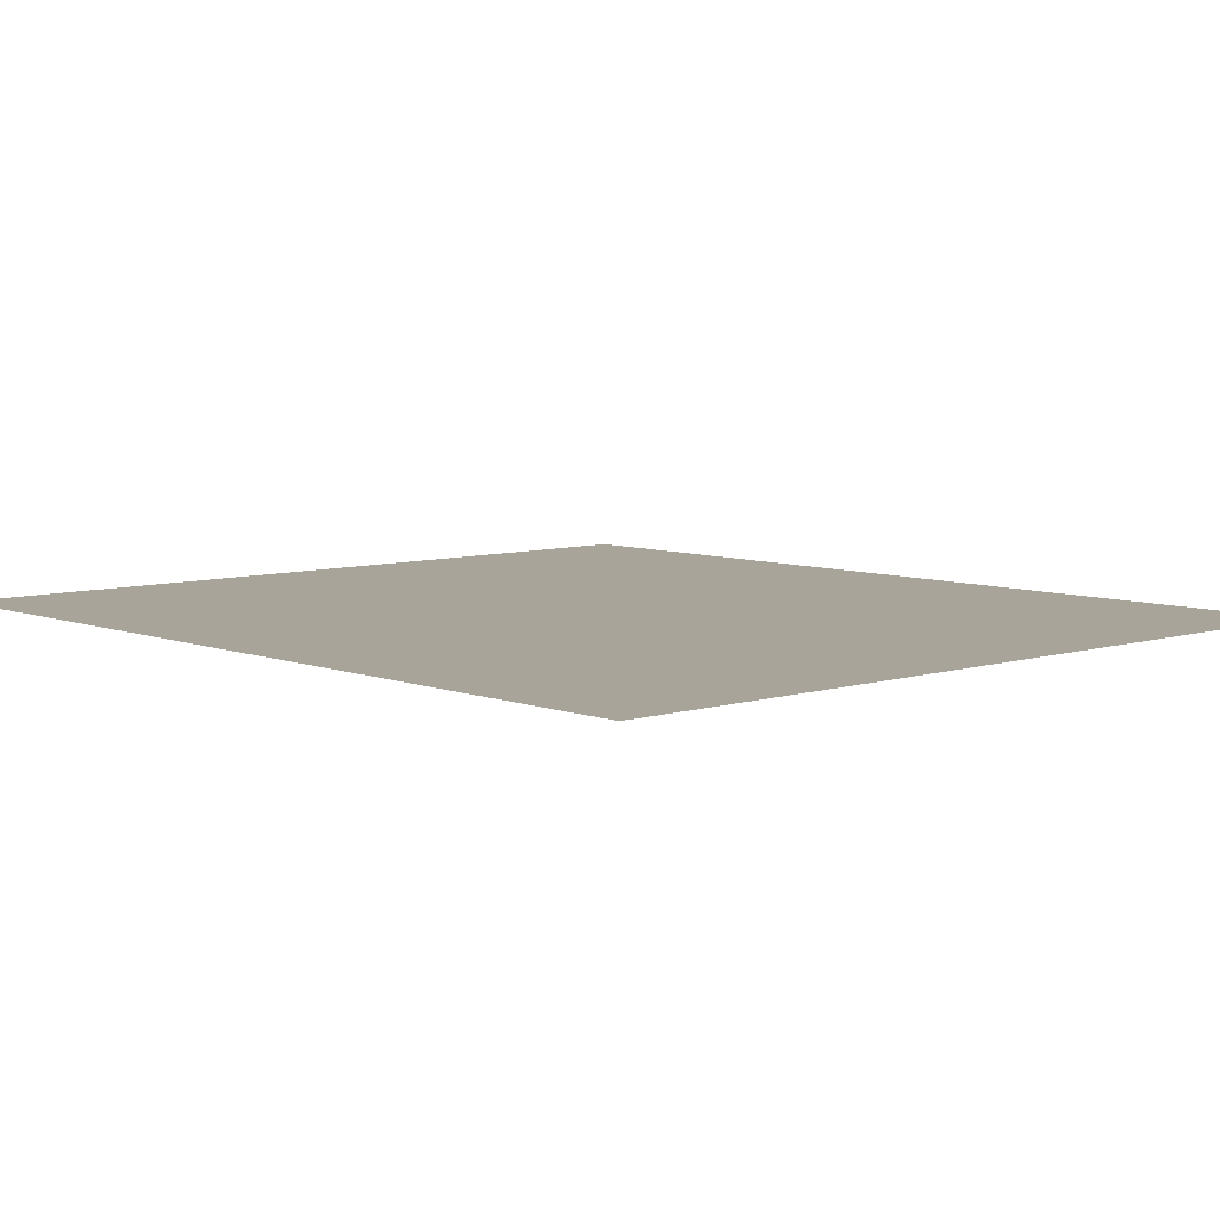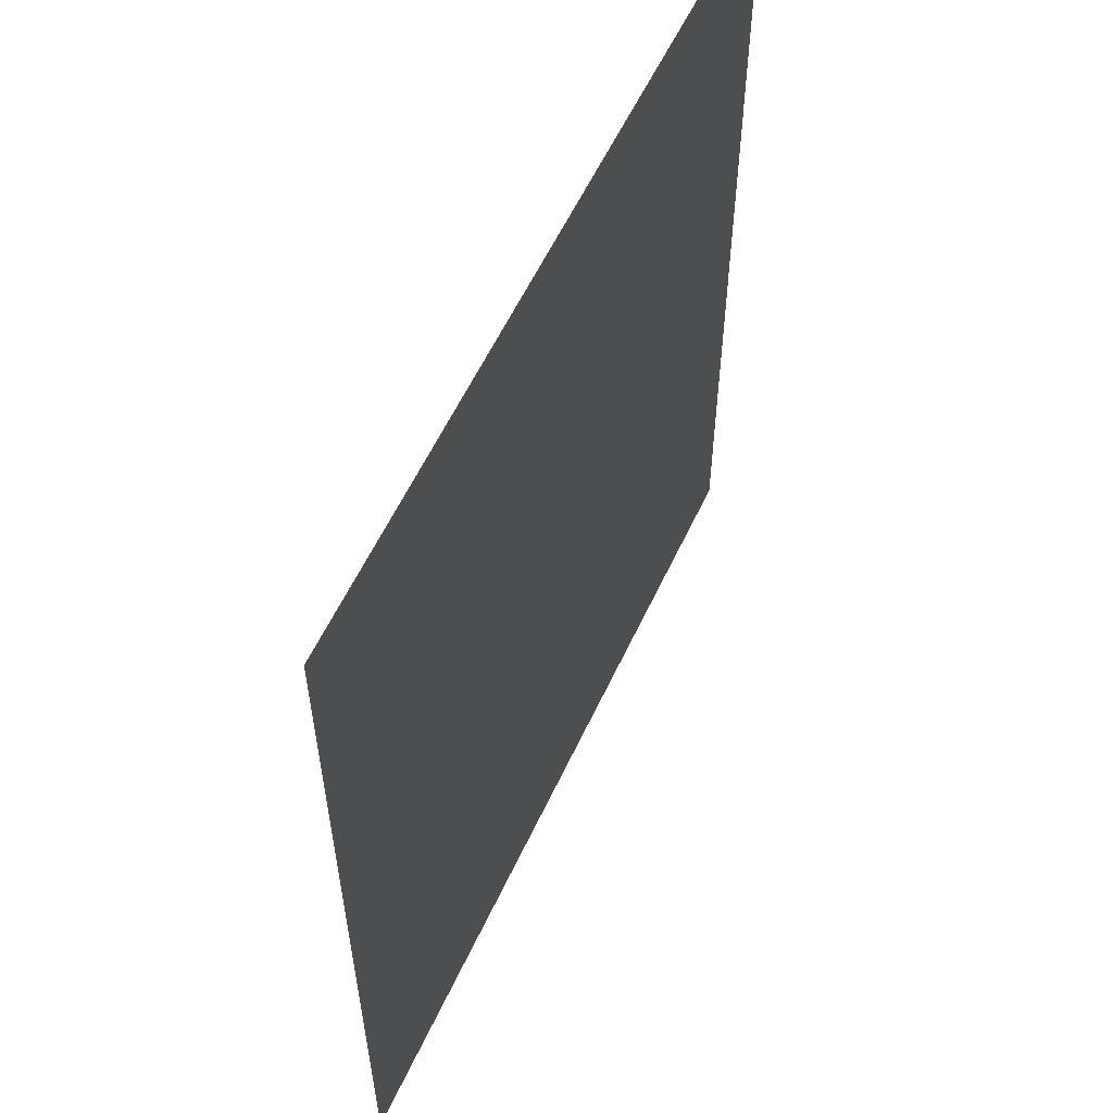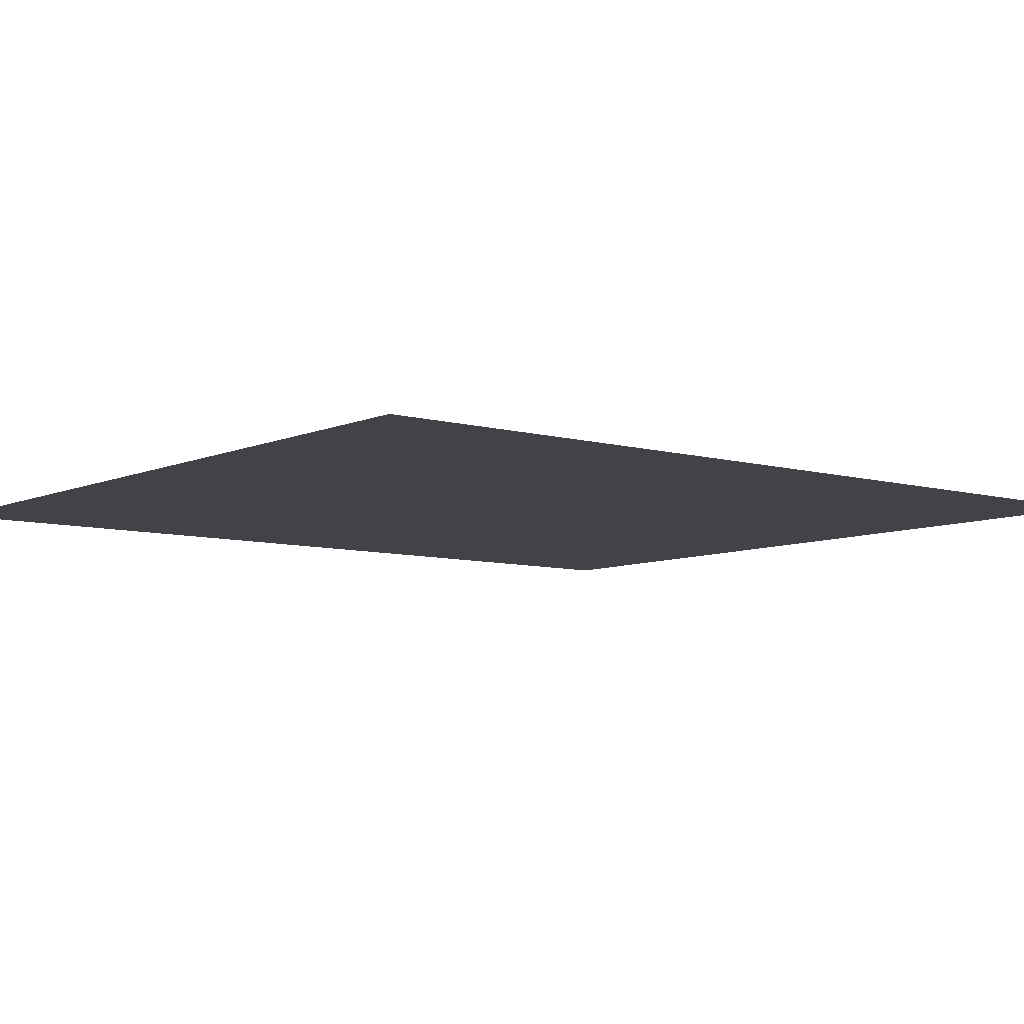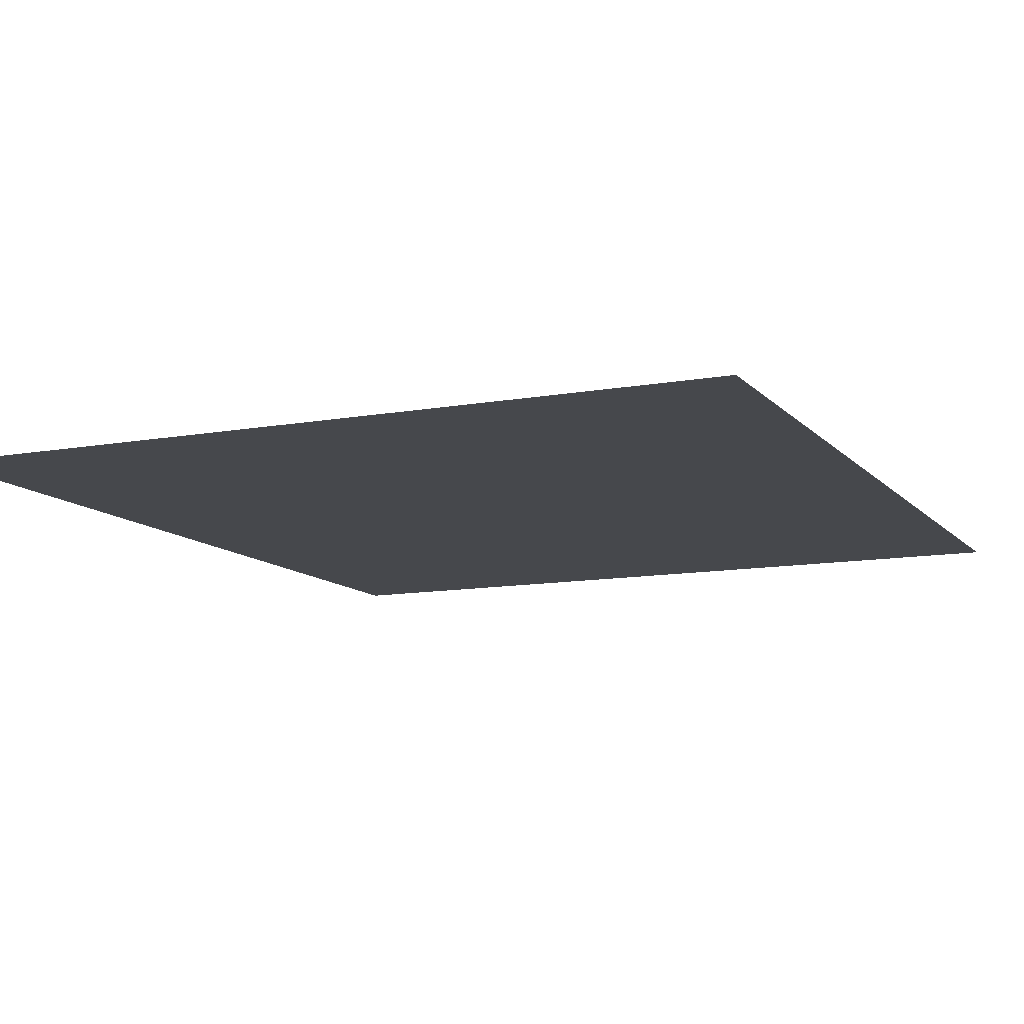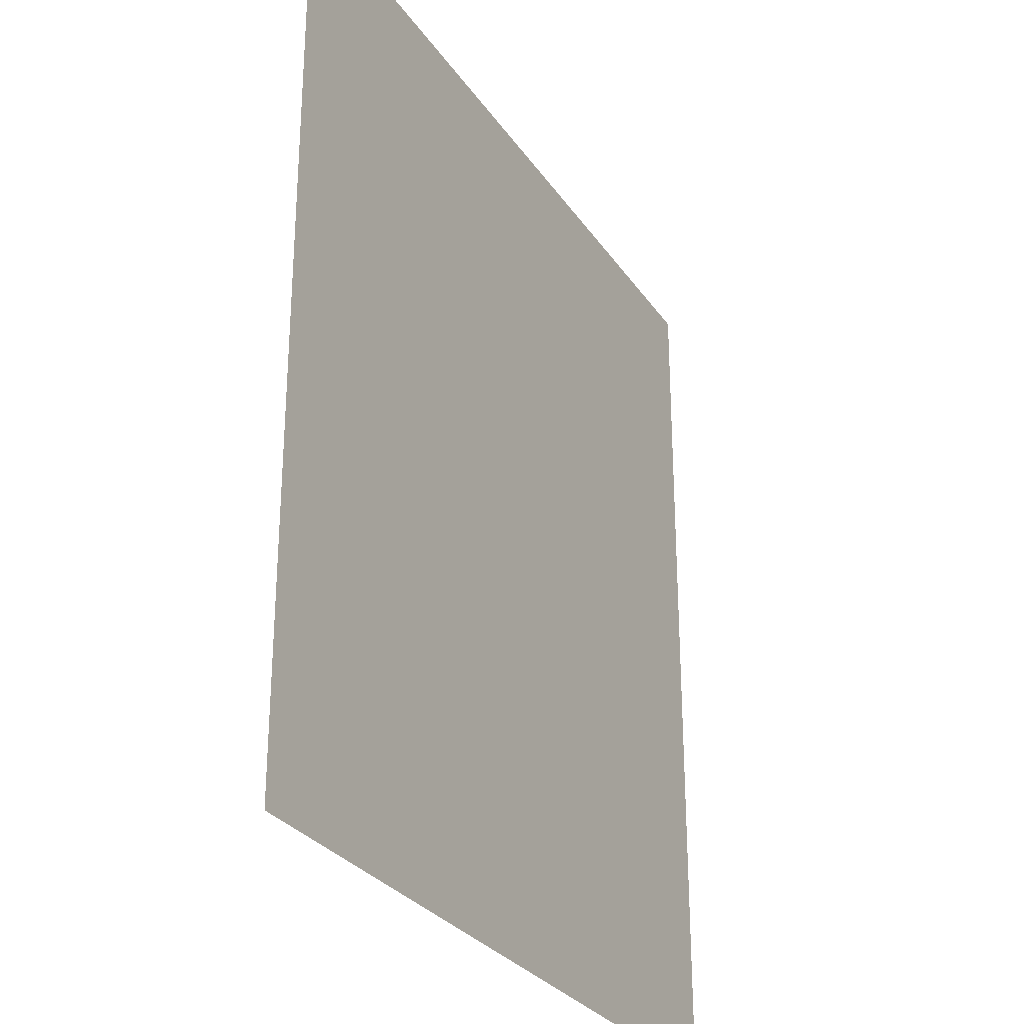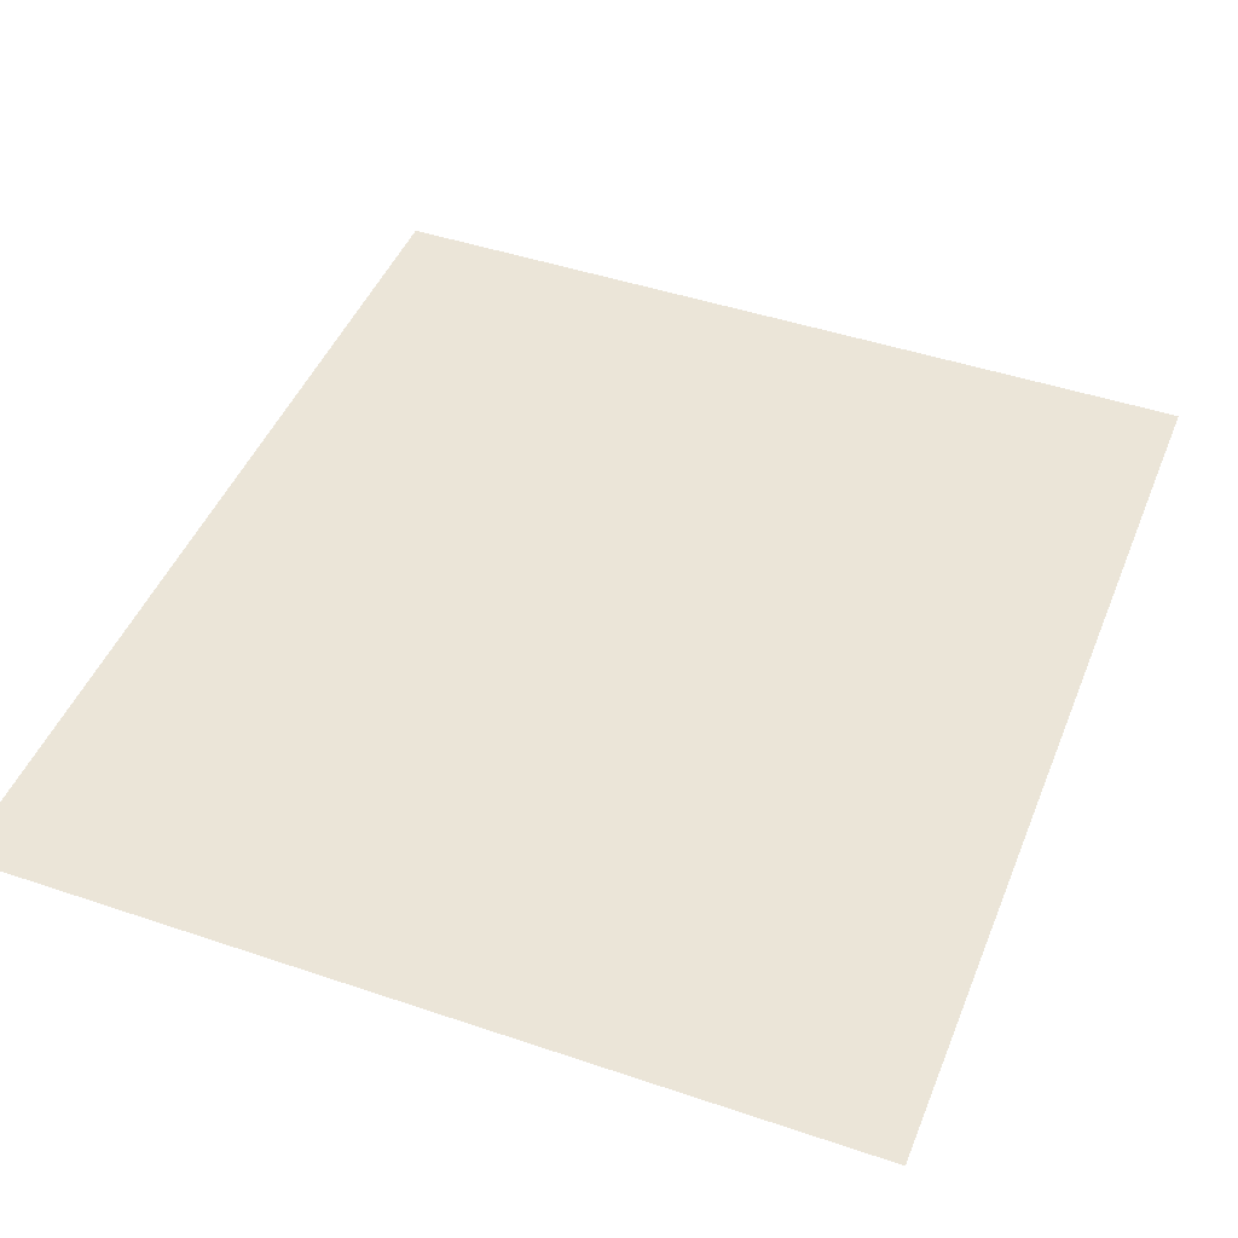
<metadata>
{"format":"obj","ext":"obj","renderer":"f3d","projection":"perspective","resolution":1024,"background":"white","views":[{"elev":7.1,"azim":-42.4,"up":"+Z"},{"elev":58.2,"azim":114.9,"up":"+Y"},{"elev":-7.6,"azim":-128.8,"up":"+Z"},{"elev":-11.2,"azim":-155.8,"up":"+Z"},{"elev":-28.7,"azim":117.4,"up":"+Y"},{"elev":45.6,"azim":21.3,"up":"+Z"}]}
</metadata>
<code>
g Skeleton Prefab Mesh "BulletSpine"
v -0.864 -0.864 0
v 0.864 -0.864 0
v 0.864 0.864 0
v -0.864 0.864 0
v -1.697 -2.078 0
v -1.697 2.028 0
v 1.975 -2.078 0
v 1.975 2.028 0
g Skeleton Prefab Mesh "BulletSpine"_0
f 4 3 2
f 1 4 2
f 6 7 5
f 6 8 7

</code>
